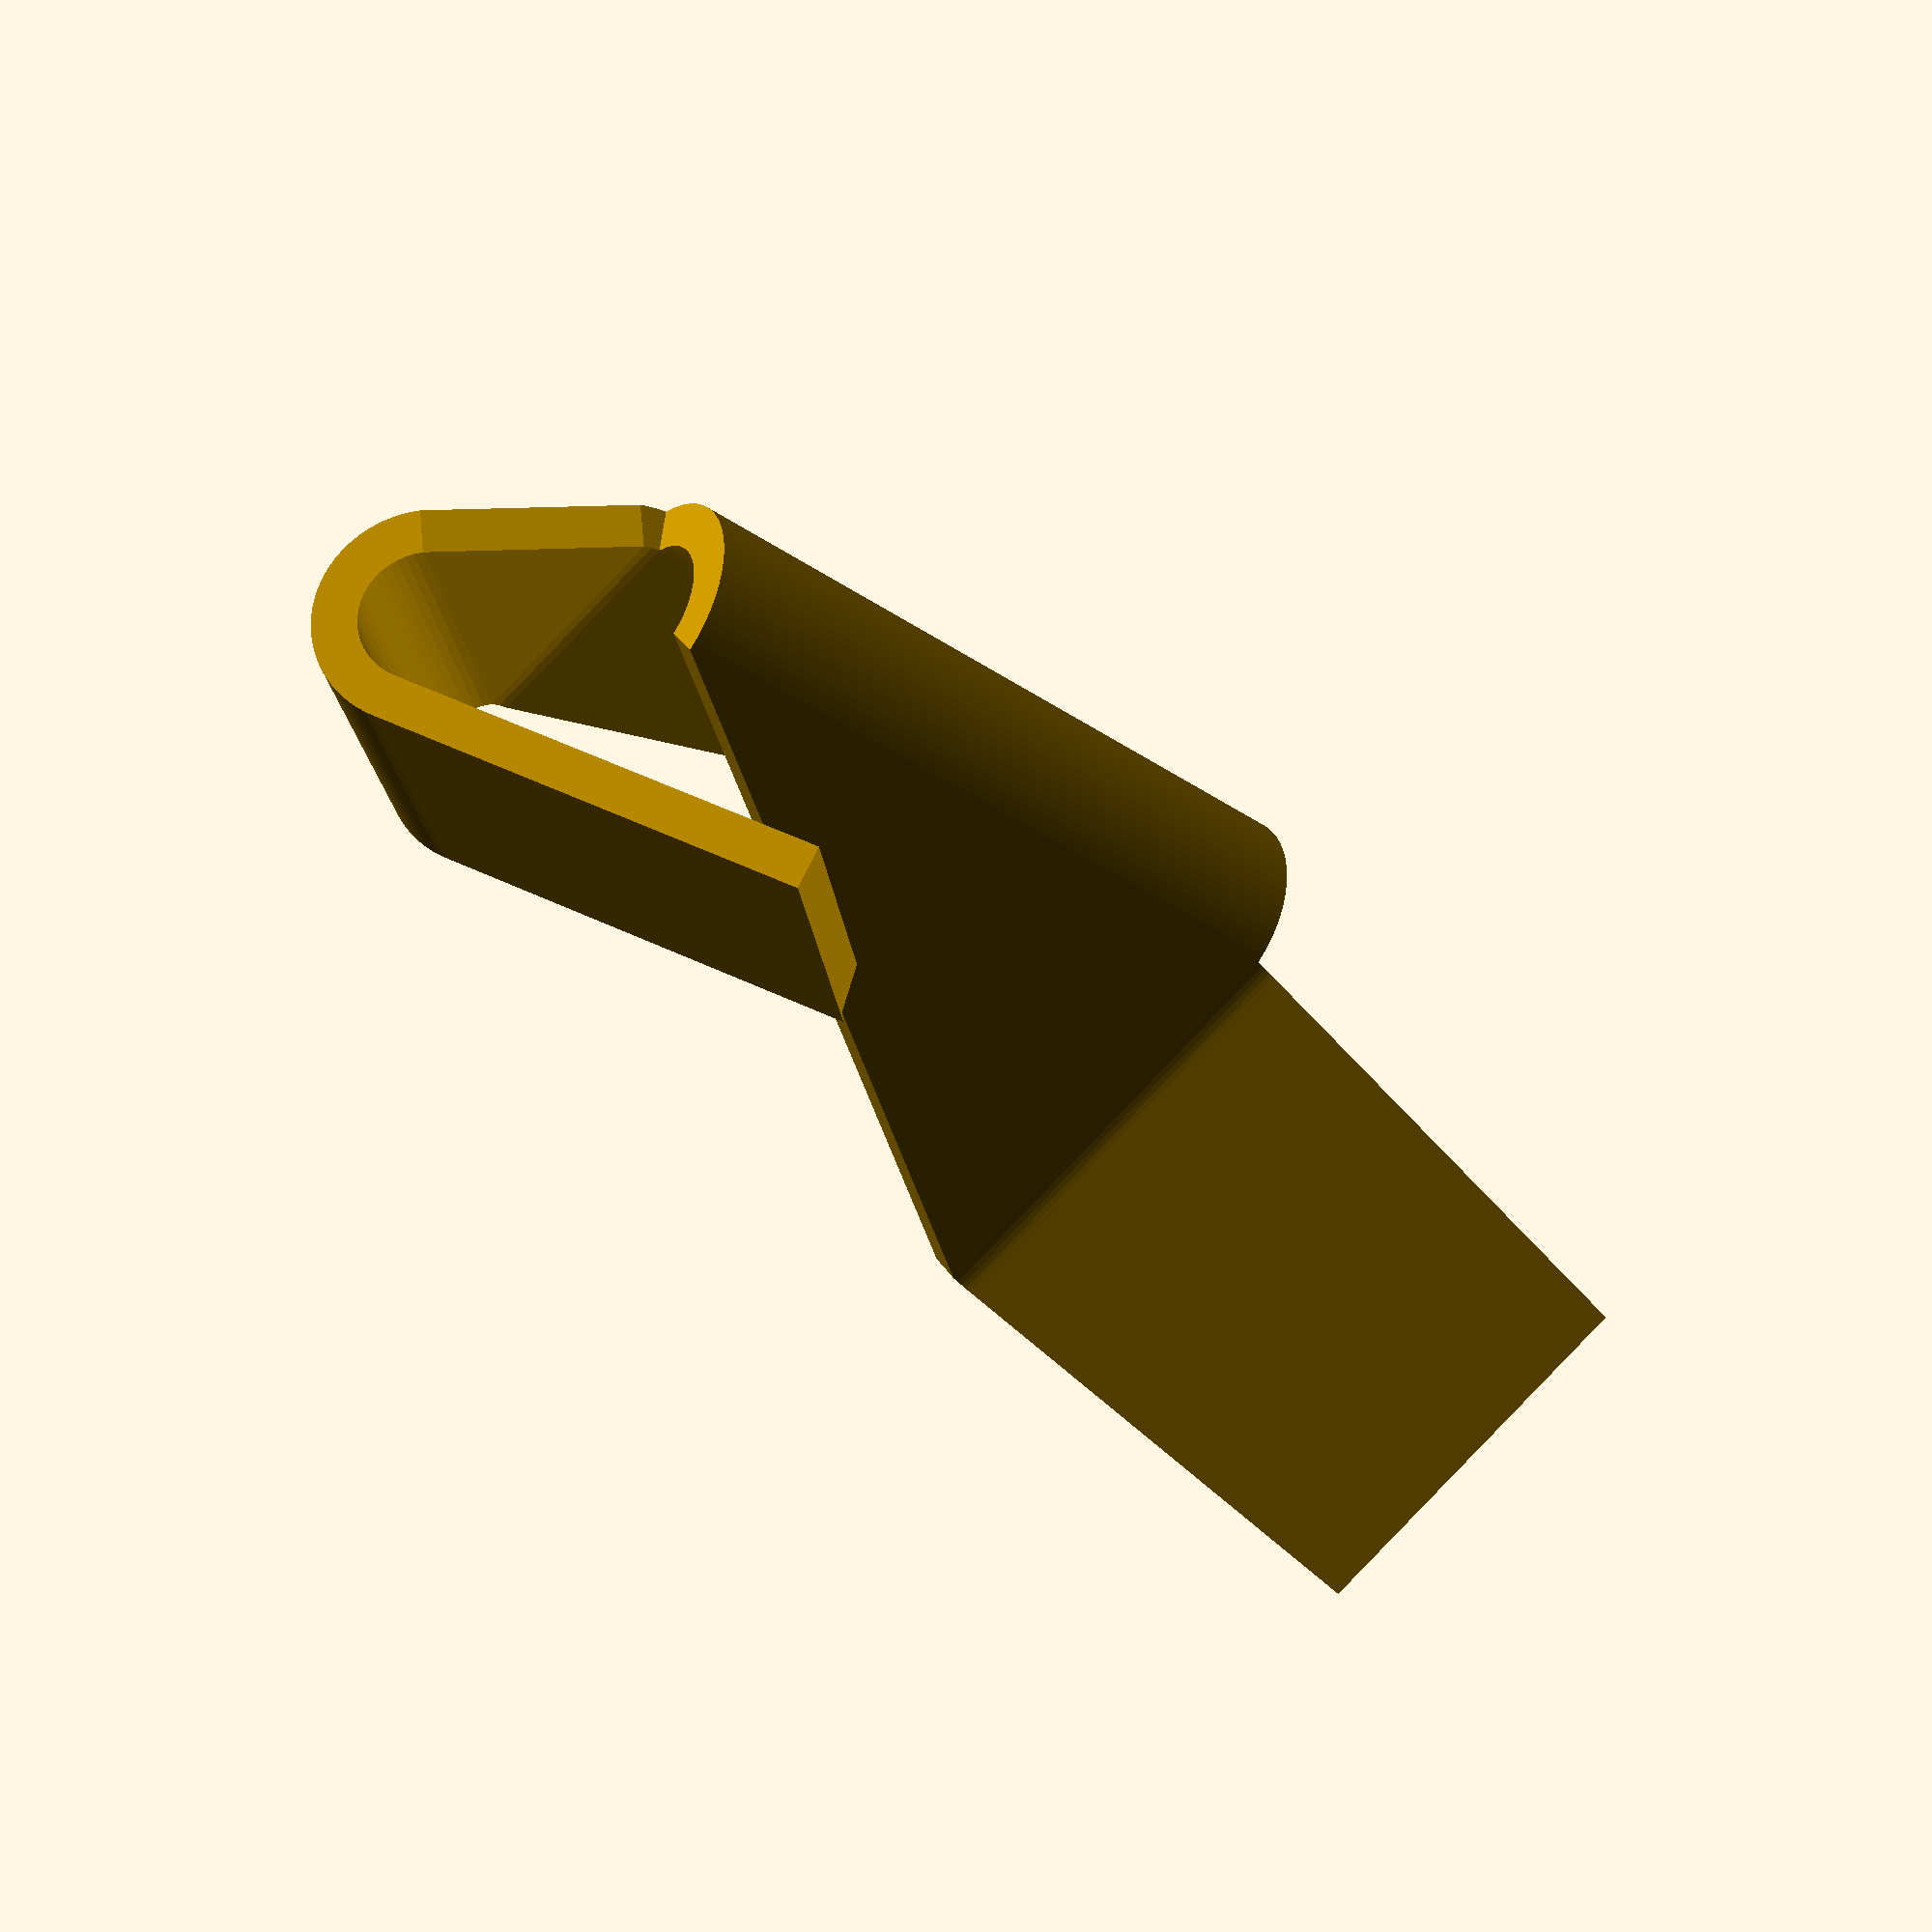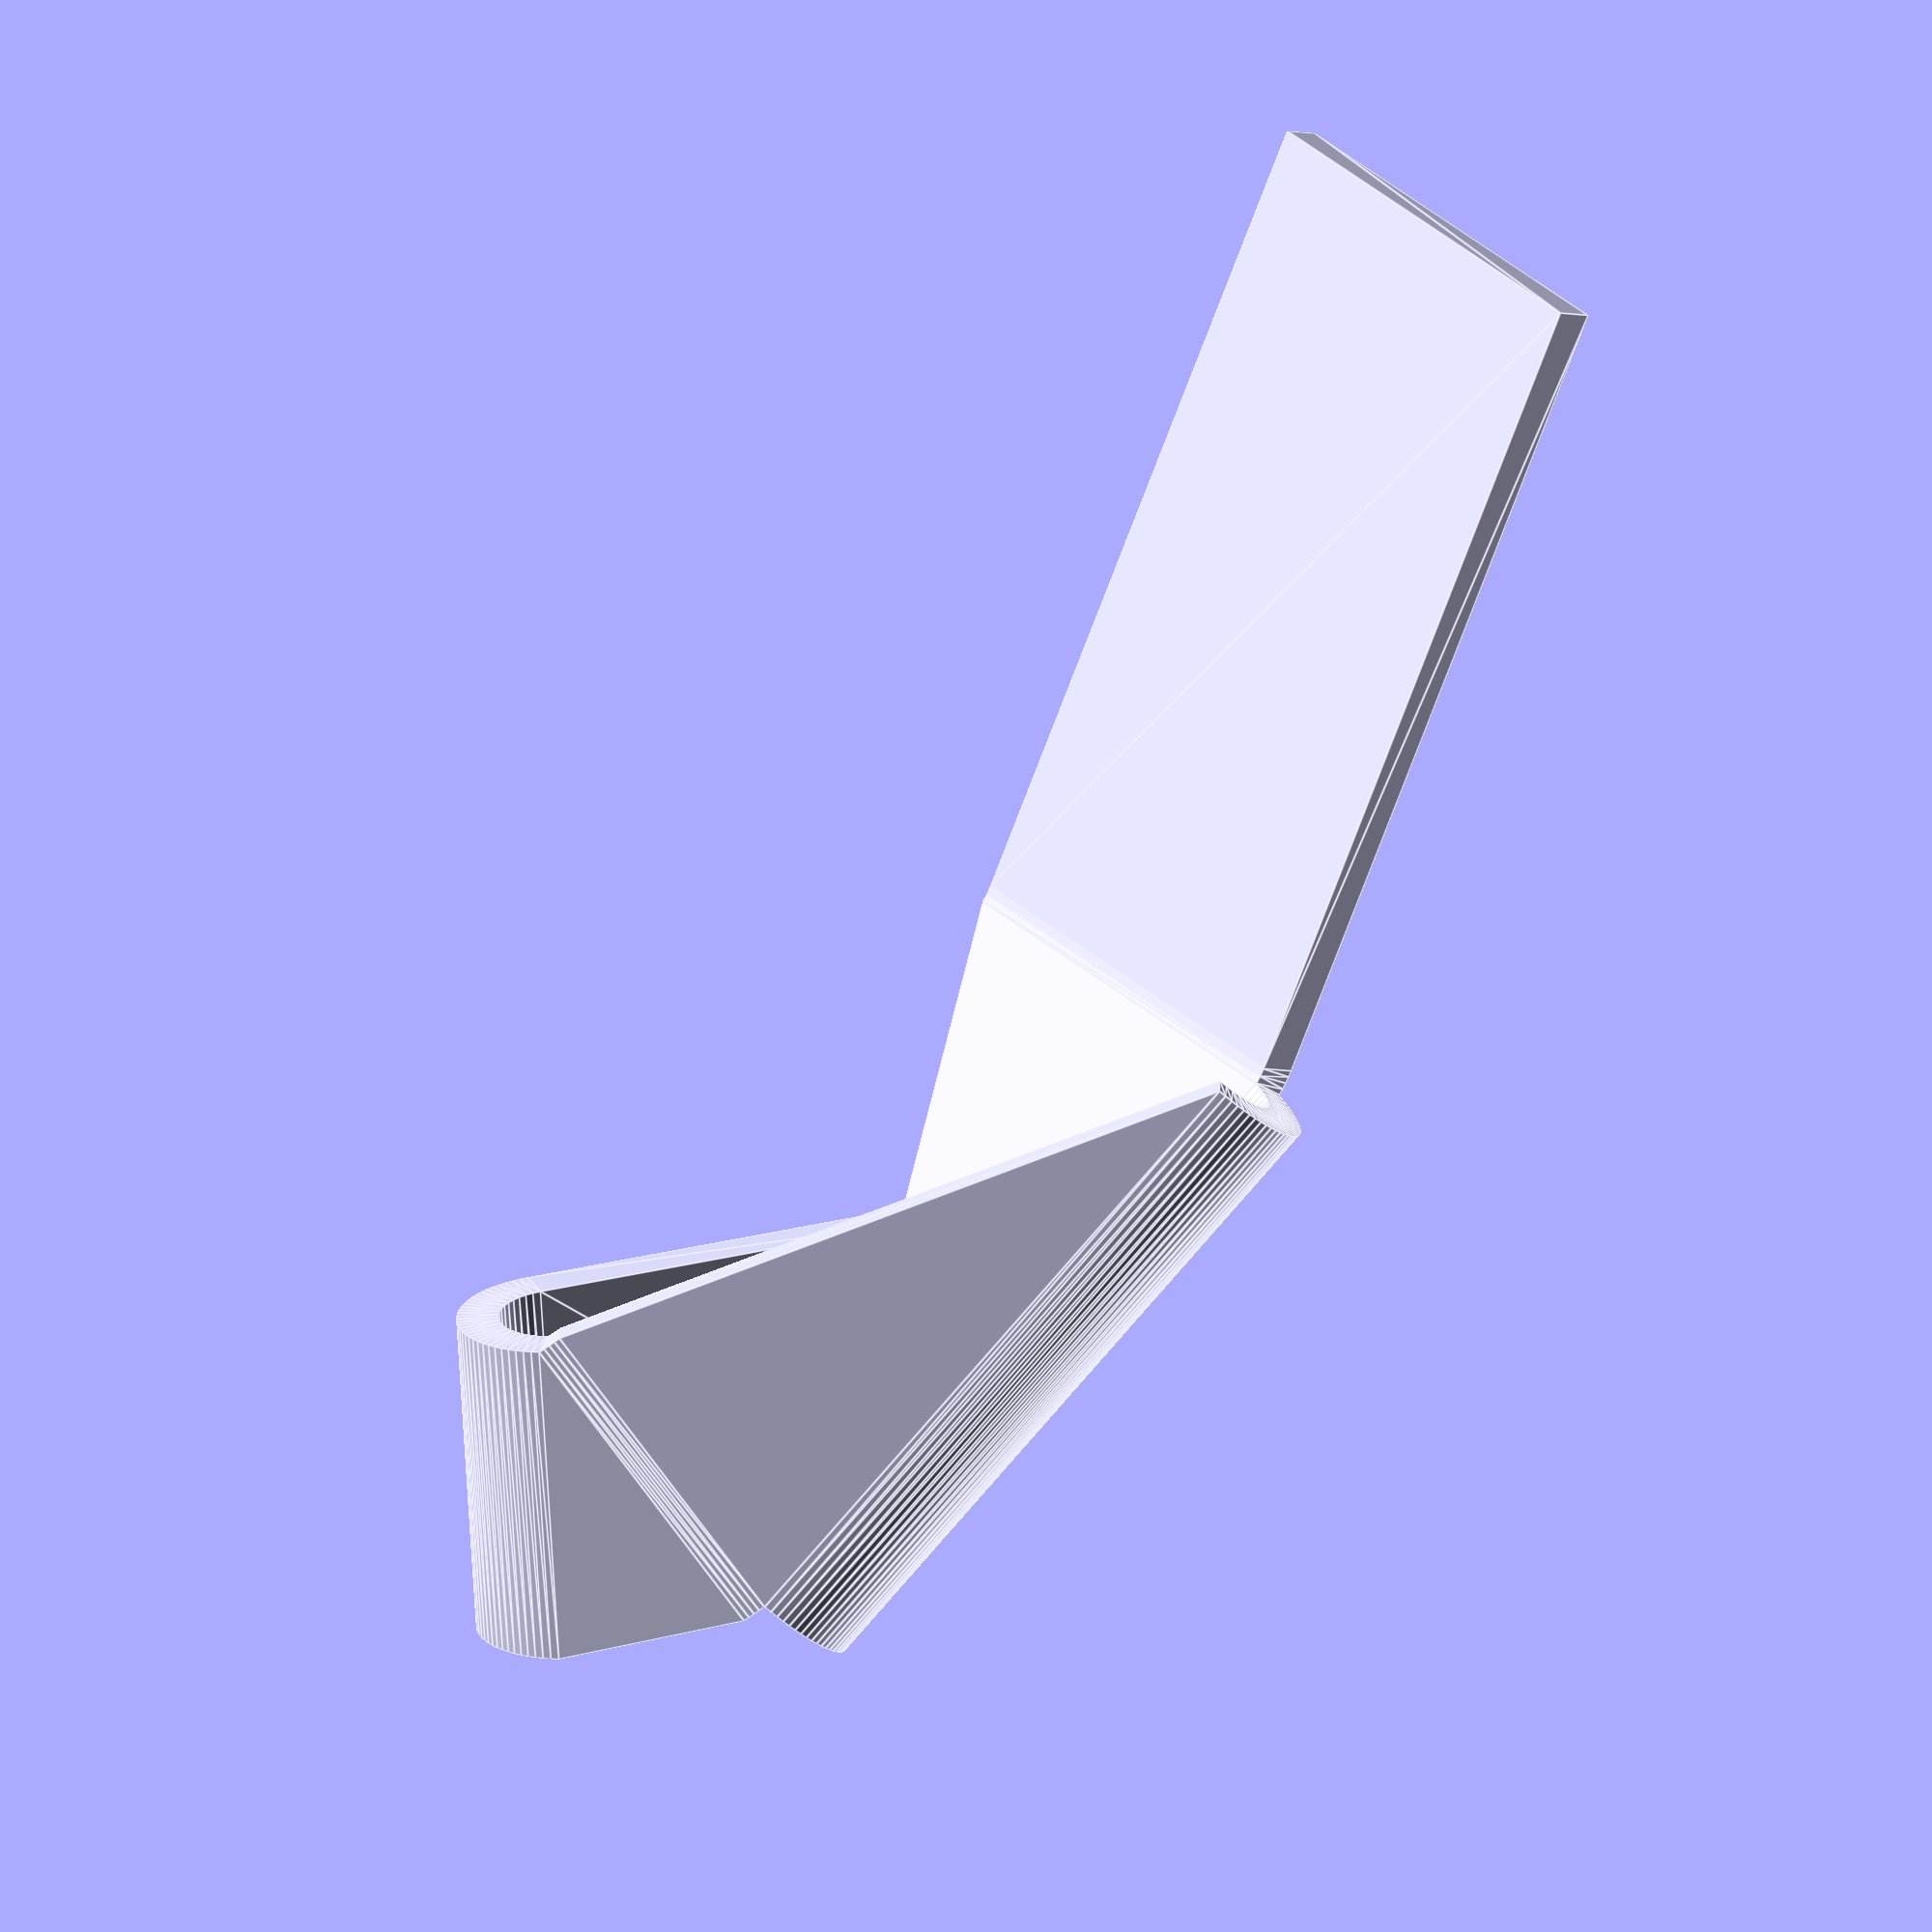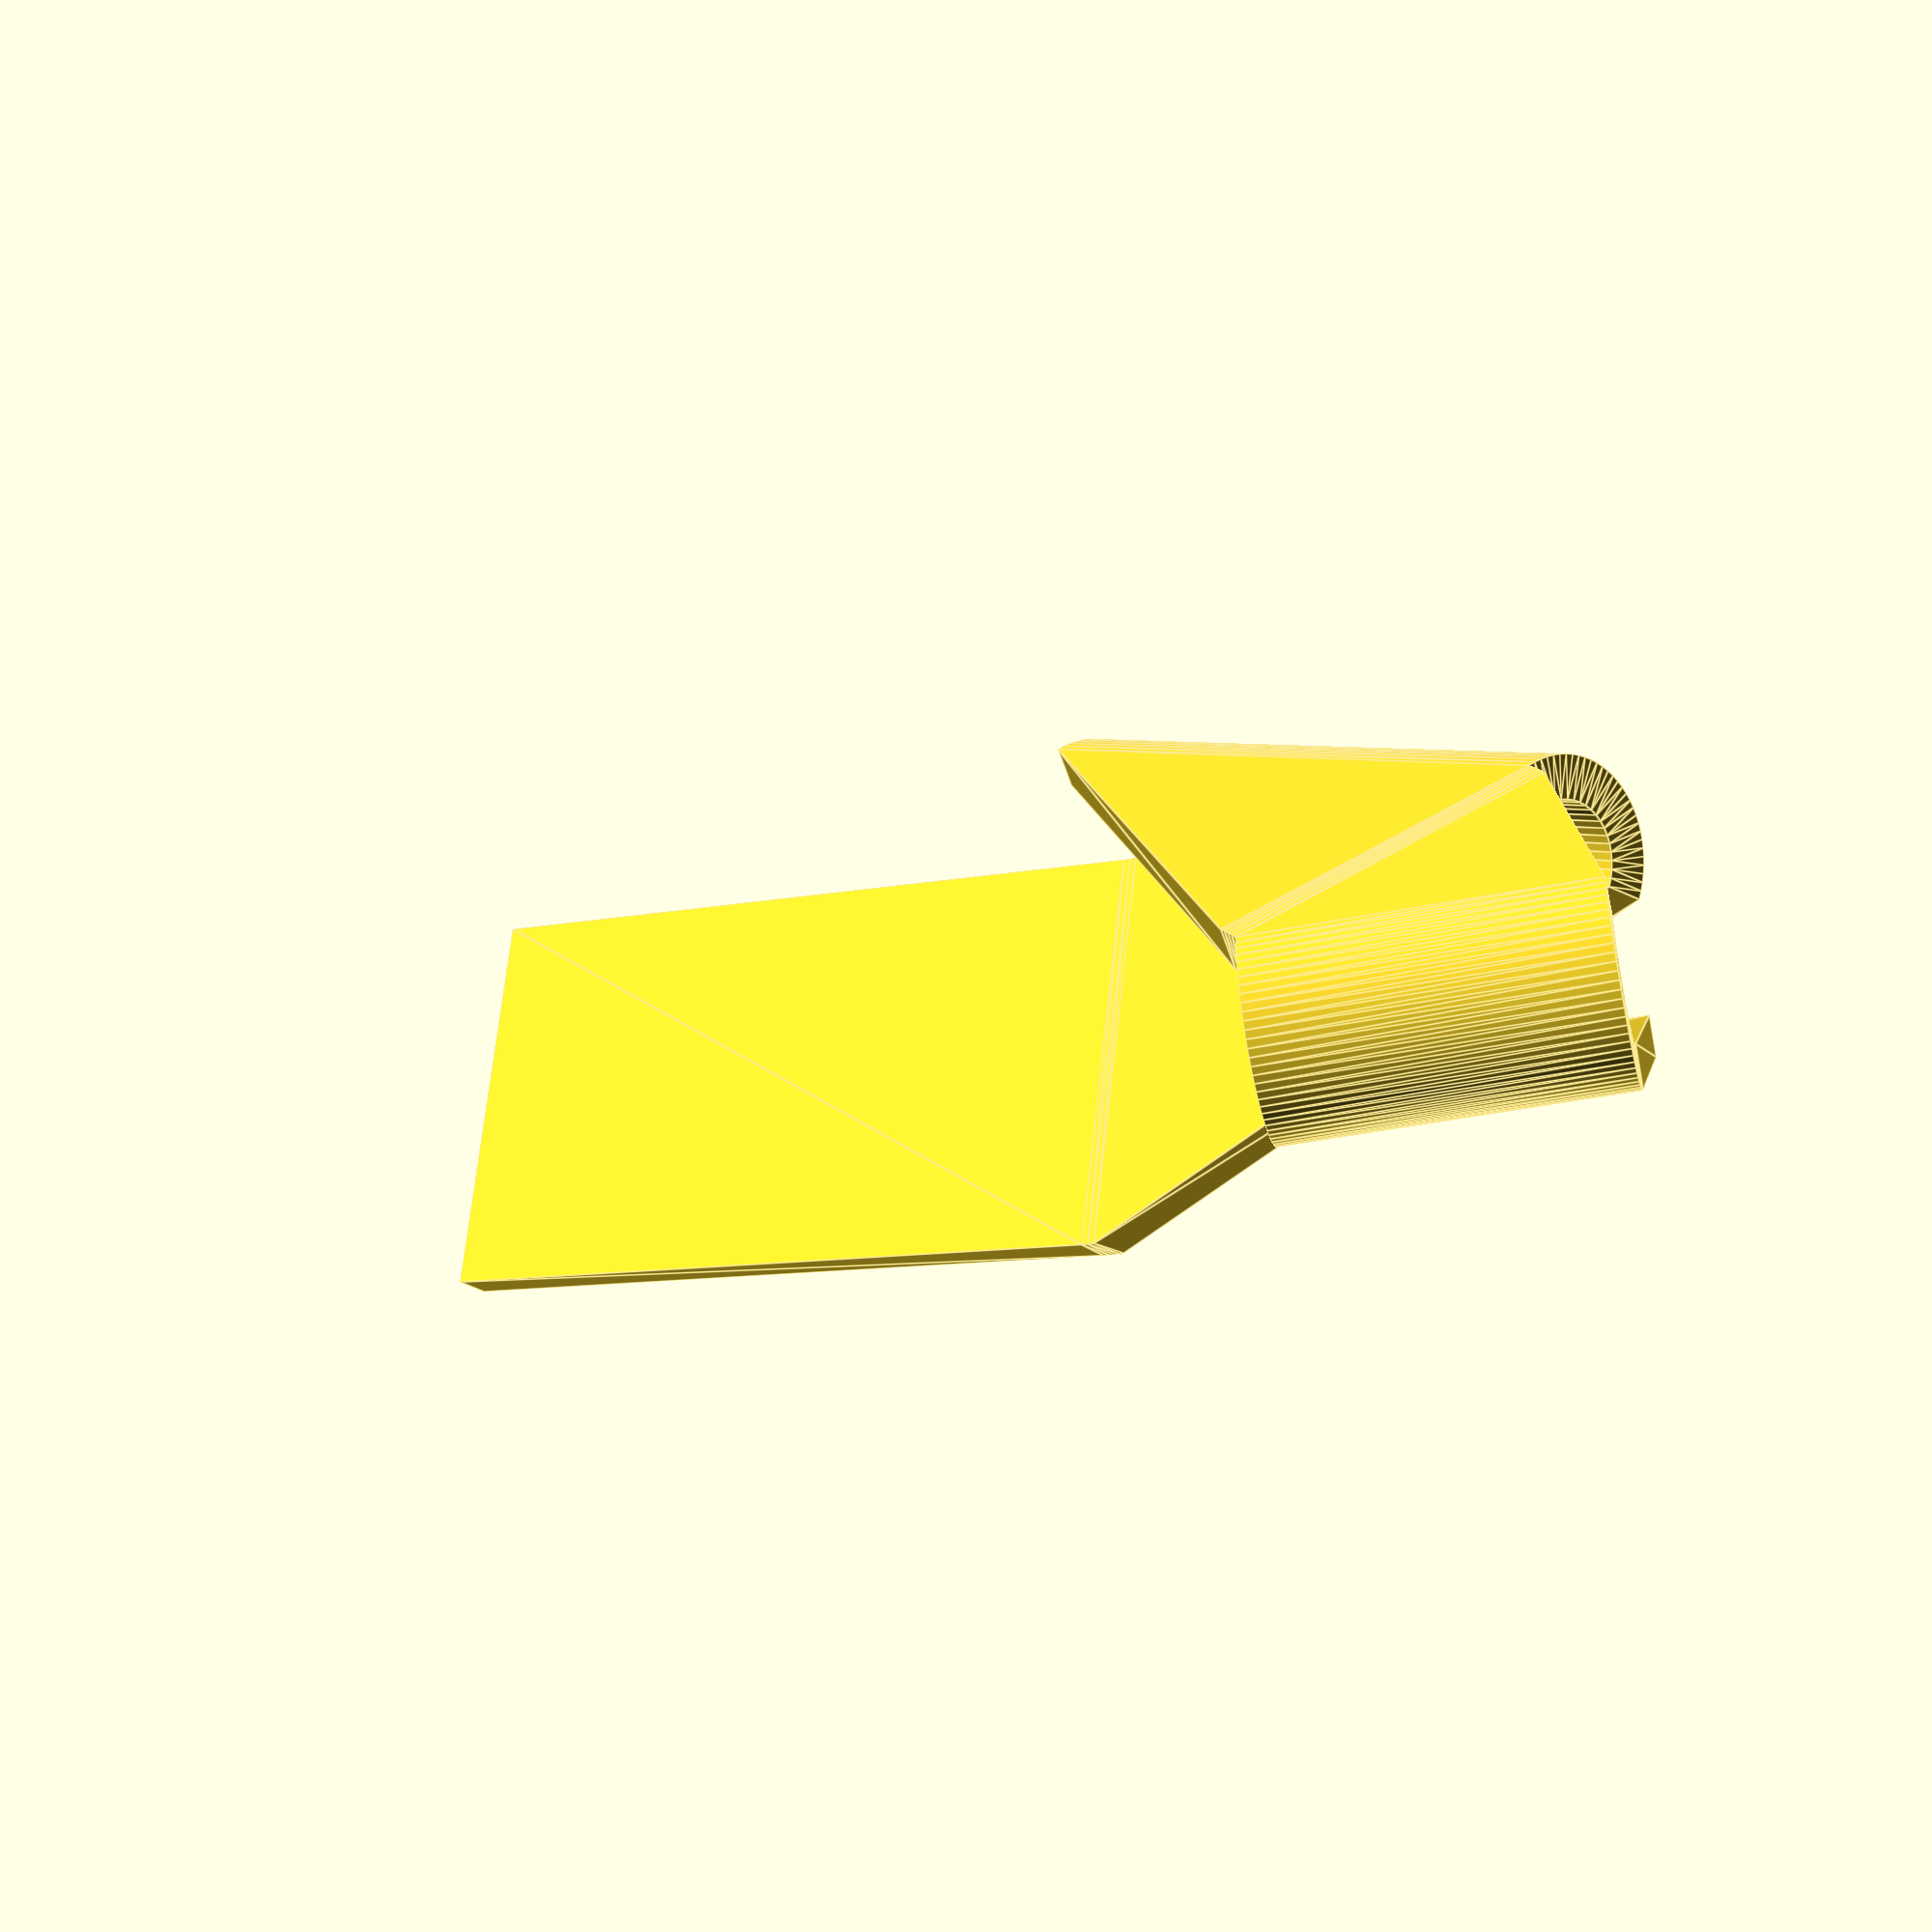
<openscad>
// Generated by Parametrix
ca_demoSheetFold2_facePattern_000 = [ [ 0.0000, 0.0000 ],[ 200.0000, 0.0000 ],[ 200.0000, 100.0000 ],[ 0.0000, 100.0000 ],[ 0.0000, 0.0000 ] ];
cb_demoSheetFold2_facePattern_000 = [  0, 1, 2, 3, 4 ];
ca_demoSheetFold2_facePattern_001 = [ [ 0.0000, 0.0000 ],[ 100.0000, 0.0000 ],[ 37.5668, 162.7198 ],[ 0.0000, 0.0000 ] ];
cb_demoSheetFold2_facePattern_001 = [  5, 6, 7, 8 ];
ca_demoSheetFold2_facePattern_002 = [ [ 0.0000, 0.0000 ],[ 82.0000, 0.0000 ],[ 37.5668, 162.7198 ],[ 0.0000, 0.0000 ] ];
cb_demoSheetFold2_facePattern_002 = [  9, 10, 11, 12 ];
ca_demoSheetFold2_facePattern_003 = [ [ 0.0000, 0.0000 ],[ 82.0000, 0.0000 ],[ 65.4940, 44.1762 ],[ 0.0000, 0.0000 ] ];
cb_demoSheetFold2_facePattern_003 = [  13, 14, 15, 16 ];
ca_demoSheetFold2_facePattern_004 = [ [ 0.0000, 0.0000 ],[ 100.0000, 0.0000 ],[ 100.0000, 79.0000 ],[ 0.0000, 79.0000 ],[ 0.0000, 0.0000 ] ];
cb_demoSheetFold2_facePattern_004 = [  17, 18, 19, 20, 21 ];
a_demoSheetFold2_facePattern = concat(ca_demoSheetFold2_facePattern_000, ca_demoSheetFold2_facePattern_001, ca_demoSheetFold2_facePattern_002, ca_demoSheetFold2_facePattern_003, ca_demoSheetFold2_facePattern_004);
b_demoSheetFold2_facePattern = [cb_demoSheetFold2_facePattern_000, cb_demoSheetFold2_facePattern_001, cb_demoSheetFold2_facePattern_002, cb_demoSheetFold2_facePattern_003, cb_demoSheetFold2_facePattern_004];
ca_demoSheetFold2_SFG_f00_000 = [ [ 0.0000, 0.0000 ],[ 200.0000, 0.0000 ],[ 200.0000, 100.0000 ],[ 0.0000, 100.0000 ],[ 0.0000, 0.0000 ] ];
cb_demoSheetFold2_SFG_f00_000 = [  0, 1, 2, 3, 4 ];
a_demoSheetFold2_SFG_f00 = concat(ca_demoSheetFold2_SFG_f00_000);
b_demoSheetFold2_SFG_f00 = [cb_demoSheetFold2_SFG_f00_000];
ca_demoSheetFold2_SFG_f01_000 = [ [ 0.0000, 100.0000 ],[ 0.0000, 0.0000 ],[ 162.7198, 62.4332 ],[ 0.0000, 100.0000 ] ];
cb_demoSheetFold2_SFG_f01_000 = [  0, 1, 2, 3 ];
a_demoSheetFold2_SFG_f01 = concat(ca_demoSheetFold2_SFG_f01_000);
b_demoSheetFold2_SFG_f01 = [cb_demoSheetFold2_SFG_f01_000];
ca_demoSheetFold2_SFG_f02_000 = [ [ 0.0000, 0.0000 ],[ 79.8983, 18.4460 ],[ -0.0000, 167.0000 ],[ 0.0000, 0.0000 ] ];
cb_demoSheetFold2_SFG_f02_000 = [  0, 1, 2, 3 ];
a_demoSheetFold2_SFG_f02 = concat(ca_demoSheetFold2_SFG_f02_000);
b_demoSheetFold2_SFG_f02 = [cb_demoSheetFold2_SFG_f02_000];
ca_demoSheetFold2_SFG_f03_000 = [ [ 0.0000, 82.0000 ],[ 0.0000, 0.0000 ],[ 44.1762, 16.5060 ],[ 0.0000, 82.0000 ] ];
cb_demoSheetFold2_SFG_f03_000 = [  0, 1, 2, 3 ];
a_demoSheetFold2_SFG_f03 = concat(ca_demoSheetFold2_SFG_f03_000);
b_demoSheetFold2_SFG_f03 = [cb_demoSheetFold2_SFG_f03_000];
ca_demoSheetFold2_SFG_f04_000 = [ [ -0.0000, 0.0000 ],[ 100.0000, 0.0000 ],[ 100.0000, 79.0000 ],[ -0.0000, 79.0000 ],[ -0.0000, 0.0000 ] ];
cb_demoSheetFold2_SFG_f04_000 = [  0, 1, 2, 3, 4 ];
a_demoSheetFold2_SFG_f04 = concat(ca_demoSheetFold2_SFG_f04_000);
b_demoSheetFold2_SFG_f04 = [cb_demoSheetFold2_SFG_f04_000];
ca_demoSheetFold2_SFG_fj00_000 = [ [ 0.0000, 0.0000 ],[ 1.6351, 0.0535 ],[ 3.2632, 0.2139 ],[ 4.8773, 0.4804 ],[ 6.4705, 0.8519 ],[ 3.8823, 10.5111 ],[ 1.9579, 10.1283 ],[ 0.0000, 10.0000 ],[ 0.0000, 0.0000 ] ];
cb_demoSheetFold2_SFG_fj00_000 = [  0, 1, 2, 3, 4, 5, 6, 7, 8 ];
a_demoSheetFold2_SFG_fj00 = concat(ca_demoSheetFold2_SFG_fj00_000);
b_demoSheetFold2_SFG_fj00 = [cb_demoSheetFold2_SFG_fj00_000];
ca_demoSheetFold2_SFG_fj01_000 = [ [ 0.0000, 0.0000 ],[ 1.9470, 0.0759 ],[ 3.8821, 0.3033 ],[ 5.7937, 0.6806 ],[ 7.6701, 1.2057 ],[ 9.4999, 1.8753 ],[ 11.2719, 2.6854 ],[ 12.9755, 3.6310 ],[ 14.6003, 4.7064 ],[ 16.1364, 5.9051 ],[ 17.5745, 7.2198 ],[ 18.9059, 8.6425 ],[ 20.1223, 10.1645 ],[ 21.2166, 11.7767 ],[ 22.1820, 13.4692 ],[ 23.0126, 15.2317 ],[ 23.7035, 17.0536 ],[ 24.2503, 18.9237 ],[ 24.6499, 20.8308 ],[ 24.8997, 22.7632 ],[ 24.9983, 24.7091 ],[ 24.9450, 26.6568 ],[ 24.7402, 28.5945 ],[ 24.3852, 30.5103 ],[ 23.8820, 32.3927 ],[ 23.2337, 34.2302 ],[ 22.4443, 36.0115 ],[ 21.5186, 37.7260 ],[ 20.4621, 39.3632 ],[ 19.2814, 40.9132 ],[ 17.9835, 42.3665 ],[ 10.7901, 35.4199 ],[ 12.0492, 33.9340 ],[ 13.1052, 32.2976 ],[ 13.9402, 30.5381 ],[ 14.5403, 28.6853 ],[ 14.8952, 26.7703 ],[ 14.9990, 24.8255 ],[ 14.8499, 22.8836 ],[ 14.4506, 20.9774 ],[ 13.8076, 19.1390 ],[ 12.9318, 17.3995 ],[ 11.8380, 15.7880 ],[ 10.5447, 14.3319 ],[ 9.0736, 13.0556 ],[ 7.4496, 11.9806 ],[ 5.6999, 11.1252 ],[ 3.8542, 10.5036 ],[ 1.9435, 10.1264 ],[ 0.0000, 10.0000 ],[ 0.0000, 0.0000 ] ];
cb_demoSheetFold2_SFG_fj01_000 = [  0, 1, 2, 3, 4, 5, 6, 7, 8, 9, 10, 11, 12, 13, 14, 15, 16, 17, 18, 19, 20, 21, 22, 23, 24, 25, 26, 27, 28, 29, 30, 31, 32, 33, 34, 35, 36, 37, 38, 39, 40, 41, 42, 43, 44, 45, 46, 47, 48, 49, 50 ];
a_demoSheetFold2_SFG_fj01 = concat(ca_demoSheetFold2_SFG_fj01_000);
b_demoSheetFold2_SFG_fj01 = [cb_demoSheetFold2_SFG_fj01_000];
ca_demoSheetFold2_SFG_fj02_000 = [ [ 0.0000, 0.0000 ],[ 1.5262, 0.0466 ],[ 3.0467, 0.1863 ],[ 4.5559, 0.4186 ],[ 6.0480, 0.7426 ],[ 3.6288, 10.4456 ],[ 1.8280, 10.1118 ],[ -0.0000, 10.0000 ],[ 0.0000, 0.0000 ] ];
cb_demoSheetFold2_SFG_fj02_000 = [  0, 1, 2, 3, 4, 5, 6, 7, 8 ];
a_demoSheetFold2_SFG_fj02 = concat(ca_demoSheetFold2_SFG_fj02_000);
b_demoSheetFold2_SFG_fj02 = [cb_demoSheetFold2_SFG_fj02_000];
ca_demoSheetFold2_SFG_fj03_000 = [ [ 0.0000, 0.0000 ],[ 1.9681, 0.0776 ],[ 3.9239, 0.3099 ],[ 5.8554, 0.6954 ],[ 7.7506, 1.2318 ],[ 9.5976, 1.9157 ],[ 11.3851, 2.7429 ],[ 13.1019, 3.7082 ],[ 14.7374, 4.8057 ],[ 16.2814, 6.0285 ],[ 17.7244, 7.3691 ],[ 19.0573, 8.8192 ],[ 20.2720, 10.3696 ],[ 21.3608, 12.0109 ],[ 22.3170, 13.7328 ],[ 23.1348, 15.5246 ],[ 23.8089, 17.3752 ],[ 24.3352, 19.2732 ],[ 24.7105, 21.2067 ],[ 24.9325, 23.1638 ],[ 24.9997, 25.1322 ],[ 24.9117, 27.0999 ],[ 24.6690, 29.0544 ],[ 24.2733, 30.9839 ],[ 23.7269, 32.8762 ],[ 23.0332, 34.7196 ],[ 22.1966, 36.5026 ],[ 21.2222, 38.2143 ],[ 20.1161, 39.8440 ],[ 18.8851, 41.3815 ],[ 17.5369, 42.8174 ],[ 16.0798, 44.1426 ],[ 14.5230, 45.3490 ],[ 12.8760, 46.4292 ],[ 7.7256, 37.8575 ],[ 9.3275, 36.7473 ],[ 10.7719, 35.4387 ],[ 12.0345, 33.9539 ],[ 13.0938, 32.3179 ],[ 13.9321, 30.5584 ],[ 14.5352, 28.7050 ],[ 14.8929, 26.7891 ],[ 14.9992, 24.8429 ],[ 14.8522, 22.8994 ],[ 14.4545, 20.9914 ],[ 13.8127, 19.1511 ],[ 12.9377, 17.4095 ],[ 11.8443, 15.7961 ],[ 10.5509, 14.3380 ],[ 9.0794, 13.0600 ],[ 7.4546, 11.9835 ],[ 5.7040, 11.1268 ],[ 3.8570, 10.5044 ],[ 1.9449, 10.1266 ],[ 0.0000, 10.0000 ],[ 0.0000, 0.0000 ] ];
cb_demoSheetFold2_SFG_fj03_000 = [  0, 1, 2, 3, 4, 5, 6, 7, 8, 9, 10, 11, 12, 13, 14, 15, 16, 17, 18, 19, 20, 21, 22, 23, 24, 25, 26, 27, 28, 29, 30, 31, 32, 33, 34, 35, 36, 37, 38, 39, 40, 41, 42, 43, 44, 45, 46, 47, 48, 49, 50, 51, 52, 53, 54, 55 ];
a_demoSheetFold2_SFG_fj03 = concat(ca_demoSheetFold2_SFG_fj03_000);
b_demoSheetFold2_SFG_fj03 = [cb_demoSheetFold2_SFG_fj03_000];

module subpax_SFG_f00 () {
	translate( [ 0, 0, 0 ])
		rotate( [ 0, 0, 0 ])
			   linear_extrude(height = 10) polygon(a_demoSheetFold2_SFG_f00, b_demoSheetFold2_SFG_f00);
}

module subpax_SFG_f01 () {
	translate( [ 206.47047612756302, -3.9620239392897057e-16, 0.8518543427732936 ])
		rotate( [ -9.400607950331846e-16, -14.999999999999998, 1.2376135155011165e-16 ])
			   linear_extrude(height = 10) polygon(a_demoSheetFold2_SFG_f01, b_demoSheetFold2_SFG_f01);
}

module subpax_SFG_f02 () {
	translate( [ 356.5880499475629, 79.95575312103882, 84.93672313928086 ])
		rotate( [ -160.5182014648272, -40.87301545000254, -116.47635340184125 ])
			   linear_extrude(height = 10) polygon(a_demoSheetFold2_SFG_f02, b_demoSheetFold2_SFG_f02);
}

module subpax_SFG_f03 () {
	translate( [ 361.6931823621126, 77.1887426856568, 86.78377983451381 ])
		rotate( [ 143.56038746913293, -12.051816515628945, -32.81439291986959 ])
			   linear_extrude(height = 10) polygon(a_demoSheetFold2_SFG_f03, b_demoSheetFold2_SFG_f03);
}

module subpax_SFG_f04 () {
	translate( [ 385.5789955996381, 6.280809970216583, 75.47871682992943 ])
		rotate( [ 41.118349880785935, 56.306071554195, 138.92692720491317 ])
			   linear_extrude(height = 10) polygon(a_demoSheetFold2_SFG_f04, b_demoSheetFold2_SFG_f04);
}

module subpax_SFG_fj00 () {
	translate( [ 200, 100, 0 ])
		rotate( [ 90, 0, 0 ])
			   linear_extrude(height = 100) polygon(a_demoSheetFold2_SFG_fj00, b_demoSheetFold2_SFG_fj00);
}

module subpax_SFG_fj01 () {
	translate( [ 206.47047612756302, 100.00000000000003, 0.8518543427732936 ])
		rotate( [ 75.36774811734126, -3.337740437350446, 77.42864850103878 ])
			   linear_extrude(height = 167) polygon(a_demoSheetFold2_SFG_fj01, b_demoSheetFold2_SFG_fj01);
}

module subpax_SFG_fj02 () {
	translate( [ 312.29205296473714, 30.025656923156554, 132.56917158535296 ])
		rotate( [ -129.17495331389838, -23.13672226634787, -23.82428467806328 ])
			   linear_extrude(height = 82) polygon(a_demoSheetFold2_SFG_fj02, b_demoSheetFold2_SFG_fj02);
}

module subpax_SFG_fj03 () {
	translate( [ 317.39718537928684, 27.25864648777459, 134.4162282805859 ])
		rotate( [ -114.87715882687297, -29.862869652105097, -64.06215398853192 ])
			   linear_extrude(height = 79) polygon(a_demoSheetFold2_SFG_fj03, b_demoSheetFold2_SFG_fj03);
}

module pax_demoSheetFold2 () {
	union () {
		subpax_SFG_f00();
subpax_SFG_f01();
subpax_SFG_f02();
subpax_SFG_f03();
subpax_SFG_f04();
subpax_SFG_fj00();
subpax_SFG_fj01();
subpax_SFG_fj02();
subpax_SFG_fj03();
	}
}

pax_demoSheetFold2();

</openscad>
<views>
elev=140.8 azim=124.7 roll=32.5 proj=p view=solid
elev=4.1 azim=118.5 roll=42.2 proj=o view=edges
elev=202.1 azim=187.9 roll=145.7 proj=p view=edges
</views>
